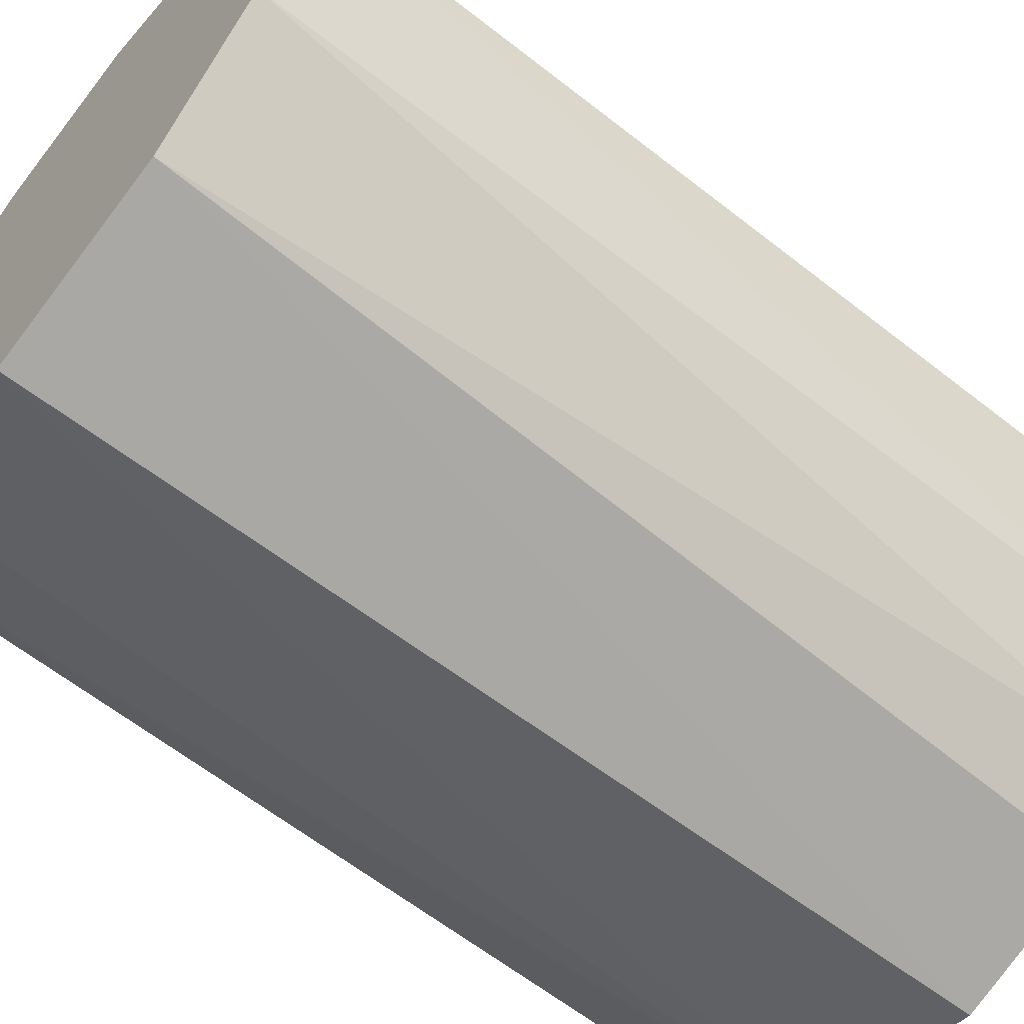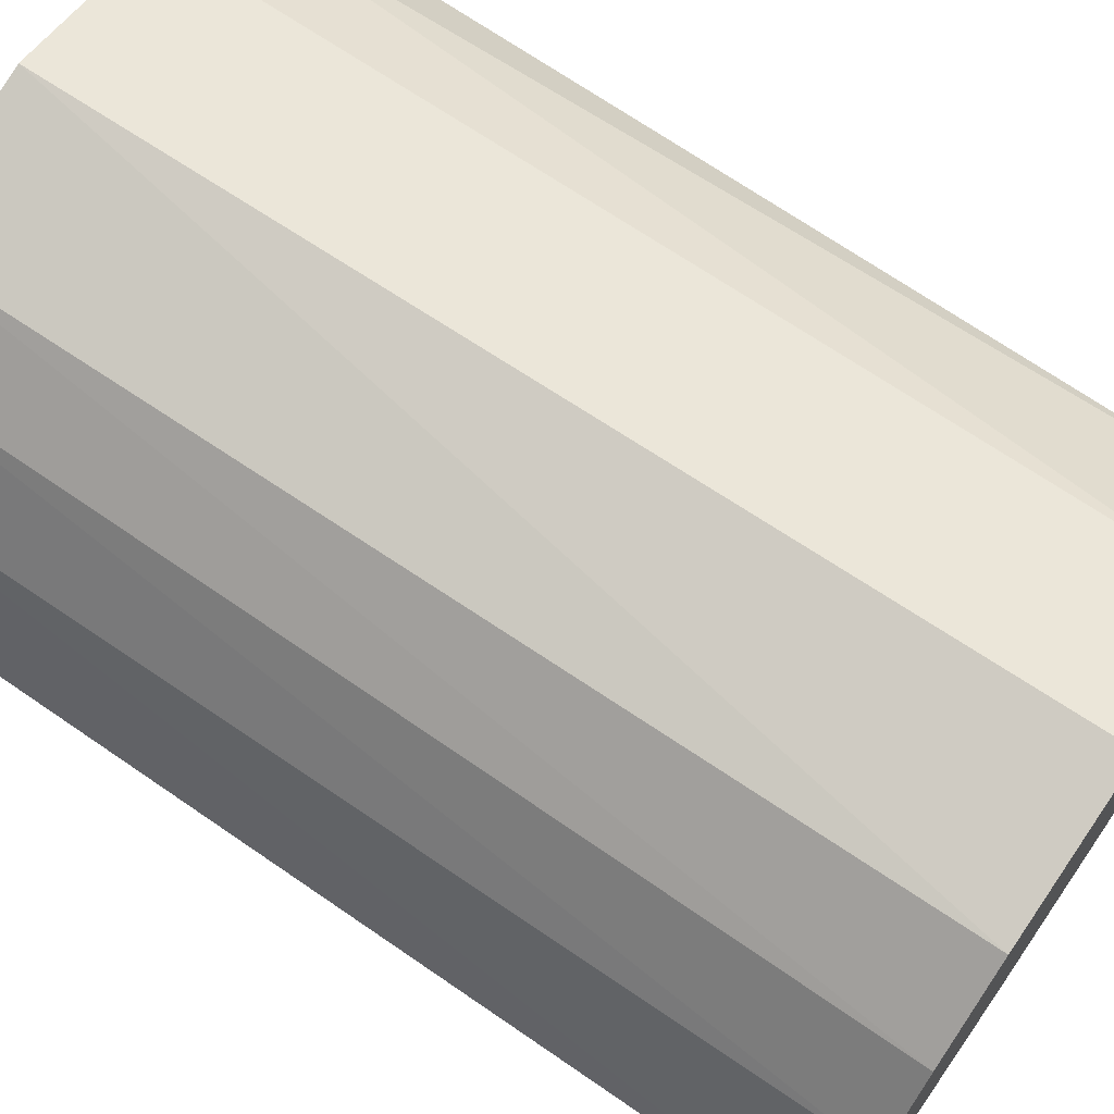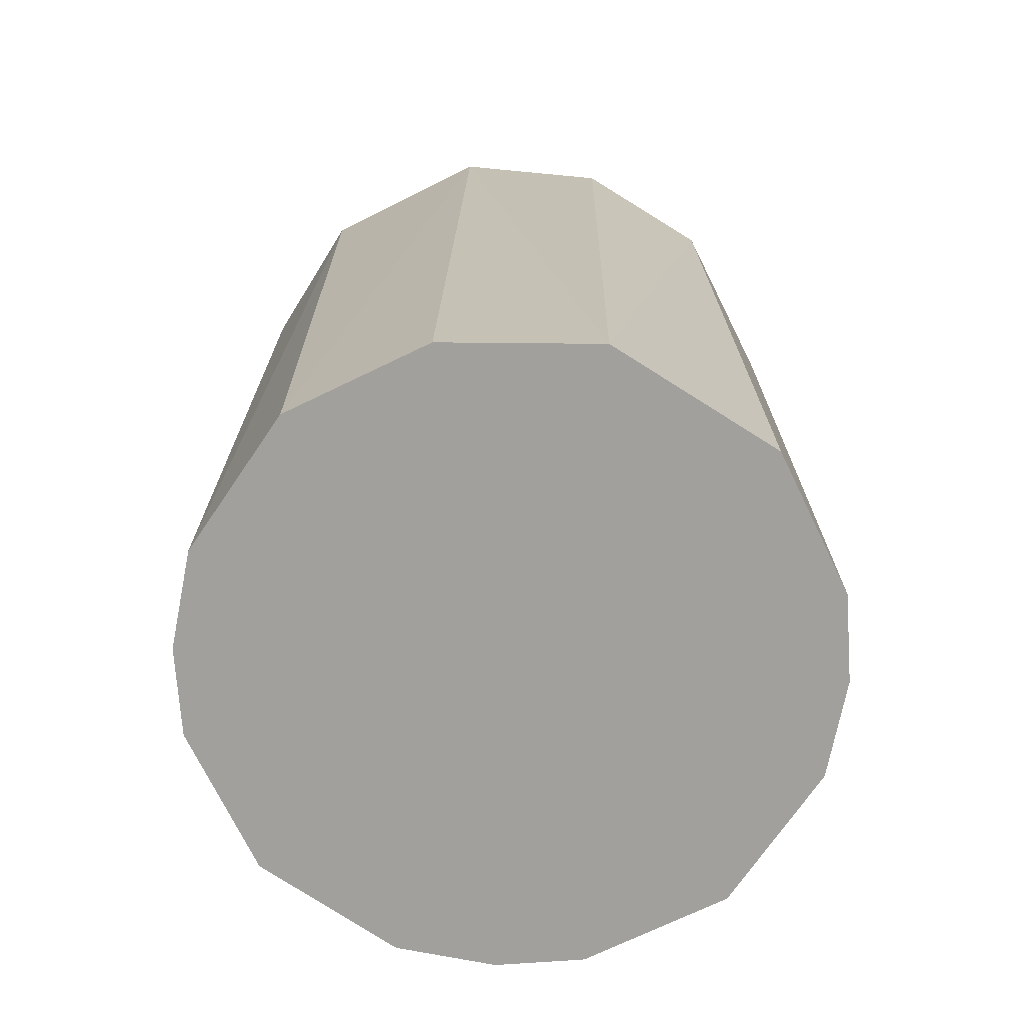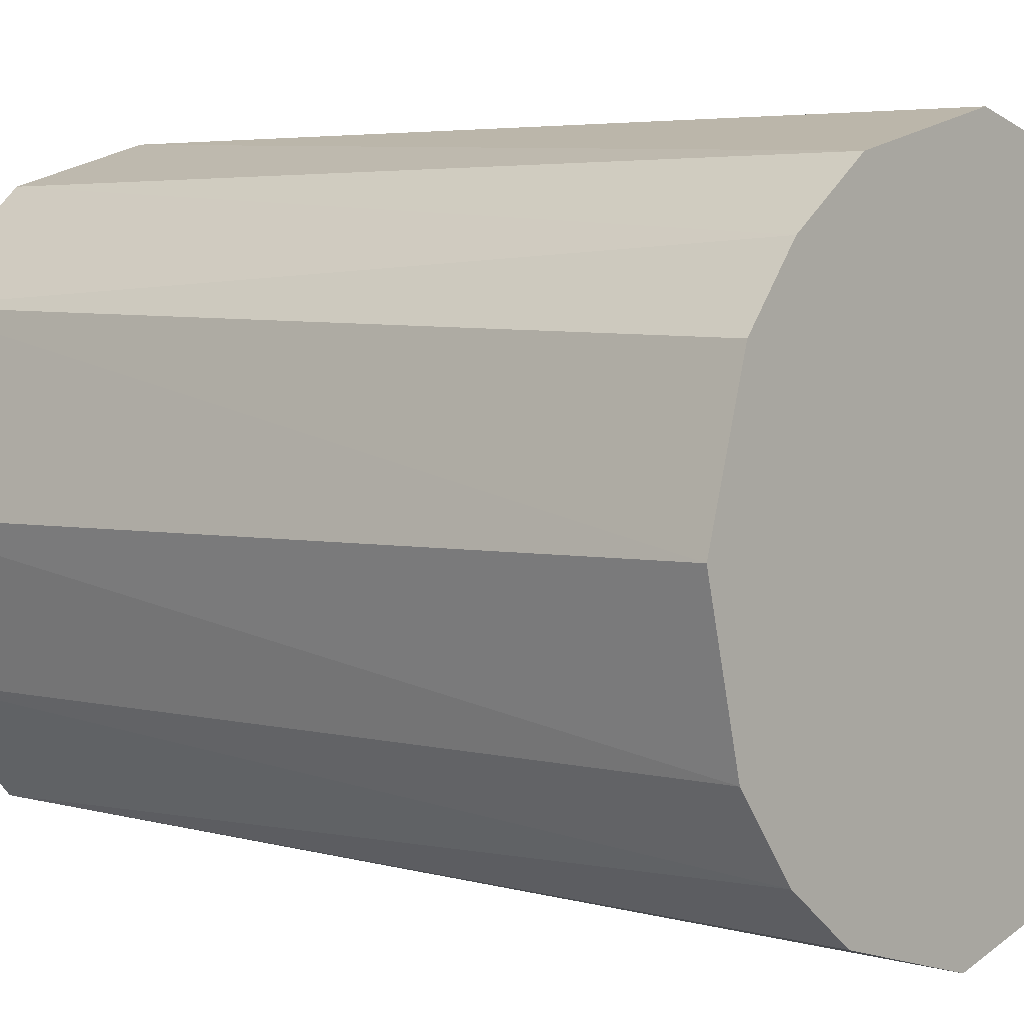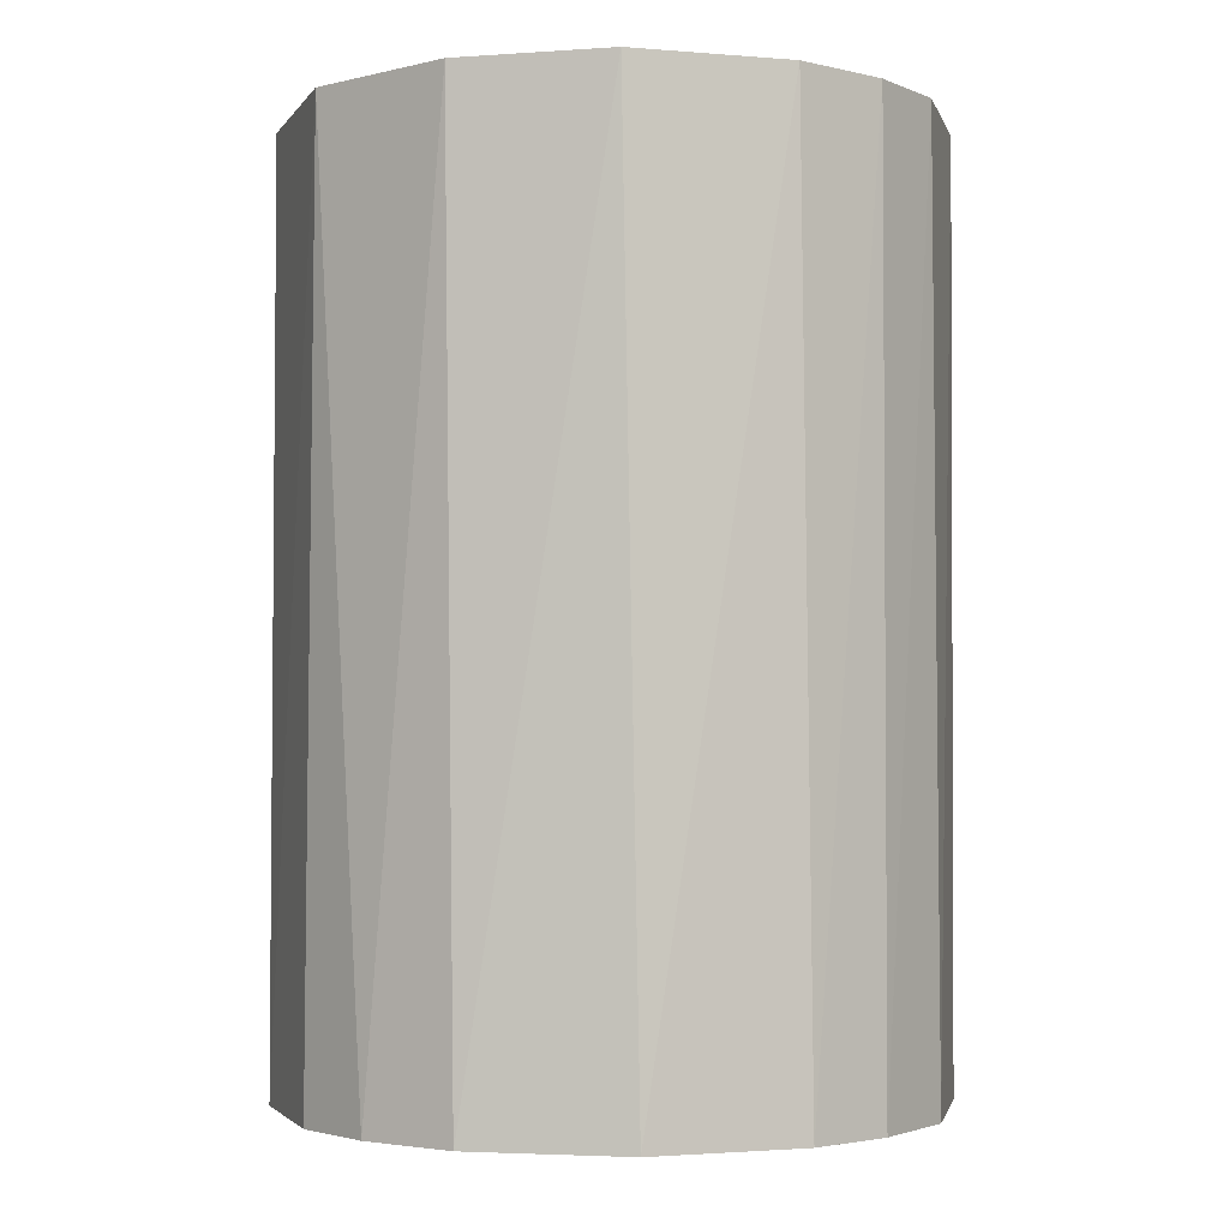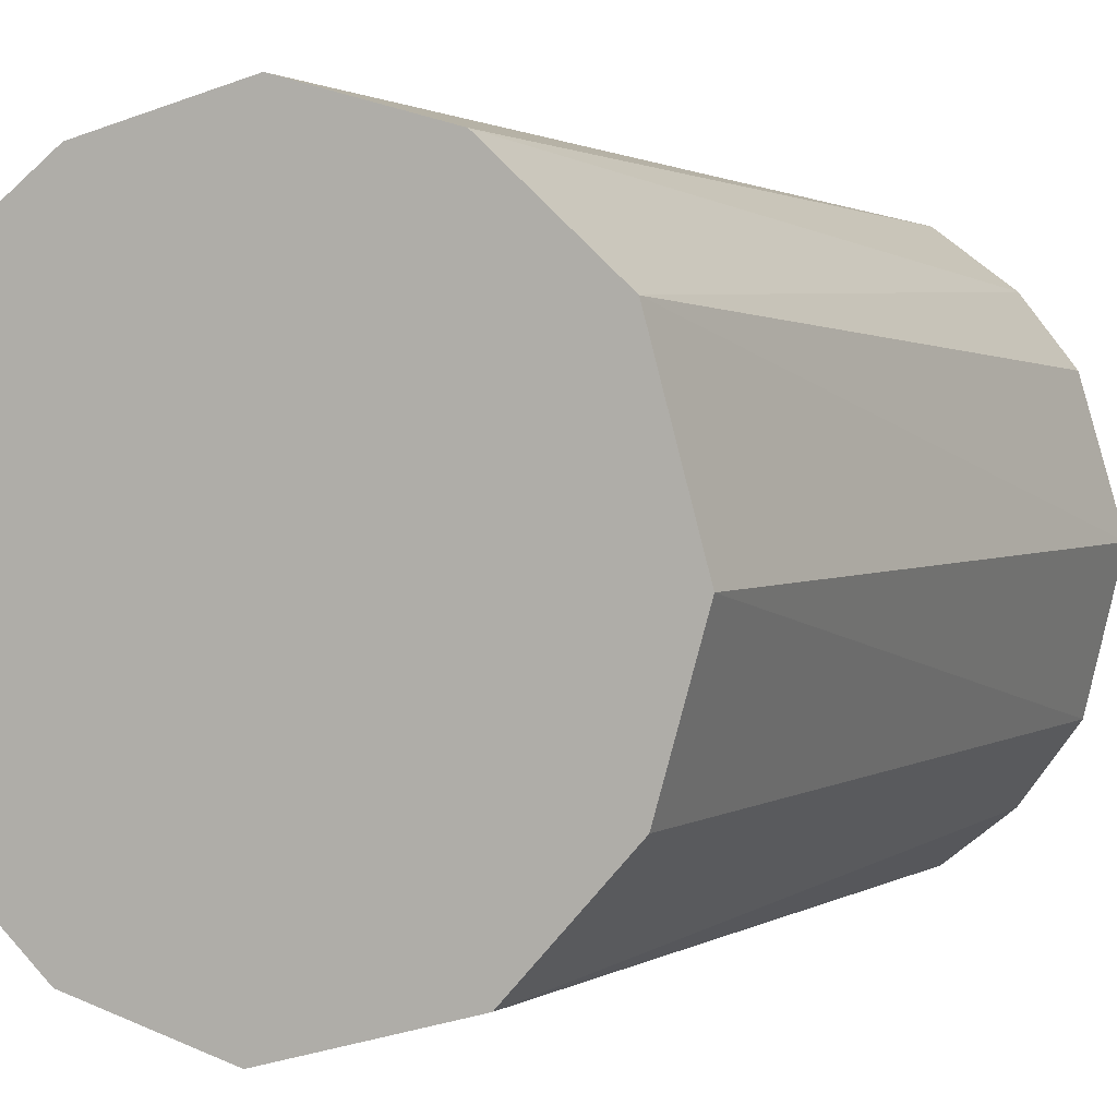
<metadata>
{"format":"obj","ext":"obj","renderer":"f3d","projection":"perspective","resolution":1024,"background":"white","views":[{"elev":-62.4,"azim":-128.8,"up":"+Z"},{"elev":69.8,"azim":124.7,"up":"+Z"},{"elev":-71.7,"azim":132.0,"up":"+Y"},{"elev":4.4,"azim":-48.3,"up":"+Z"},{"elev":-2.6,"azim":-2.4,"up":"+Y"},{"elev":1.3,"azim":-154.6,"up":"+Z"}]}
</metadata>
<code>
o Cylinder
v 0.01746 1.997 -0.7016
v 0.3753 -0.002731 -0.5931
v 0.339 1.997 -0.6083
v 0.5931 1.997 -0.3753
v 0.6083 -0.002731 -0.339
v 0.7016 -0.002731 -0.01746
v 0.7016 1.997 0.01746
v 0.6198 -0.002731 0.3175
v 0.6083 1.997 0.339
v 0.4903 -0.002731 0.4903
v 0.4903 1.997 0.4903
v 0.339 -0.002731 0.6083
v 0.3175 1.997 0.6198
v 0.01746 -0.002731 0.7016
v -0.01746 1.997 0.7016
v -0.3175 -0.002731 0.6198
v -0.339 1.997 0.6083
v -0.4903 -0.002731 0.4903
v -0.5931 1.997 0.3753
v -0.6083 -0.002731 0.339
v -0.7016 -0.002731 0.01746
v -0.7016 1.997 -0.01746
v -0.6198 -0.002731 -0.3175
v -0.6083 1.997 -0.339
v -0.4903 -0.002731 -0.4903
v -0.3753 1.997 -0.5931
v -0.339 -0.002731 -0.6083
v -0.01746 -0.002731 -0.7016
f 1 2 28
f 4 5 2
f 4 6 5
f 7 8 6
f 9 10 8
f 11 12 10
f 13 14 12
f 15 16 14
f 17 18 16
f 19 20 18
f 19 21 20
f 22 23 21
f 24 25 23
f 26 27 25
f 17 9 3
f 26 28 27
f 14 21 28
f 1 3 2
f 3 4 2
f 4 7 6
f 7 9 8
f 9 11 10
f 11 13 12
f 13 15 14
f 15 17 16
f 17 19 18
f 19 22 21
f 22 24 23
f 24 26 25
f 1 26 3
f 22 19 24
f 17 15 13
f 9 7 4
f 26 24 3
f 19 17 24
f 13 11 17
f 11 9 17
f 4 3 9
f 3 24 17
f 26 1 28
f 8 10 12
f 16 18 20
f 23 25 27
f 28 2 6
f 2 5 6
f 6 8 14
f 8 12 14
f 14 16 21
f 16 20 21
f 21 23 28
f 23 27 28
f 28 6 14

</code>
